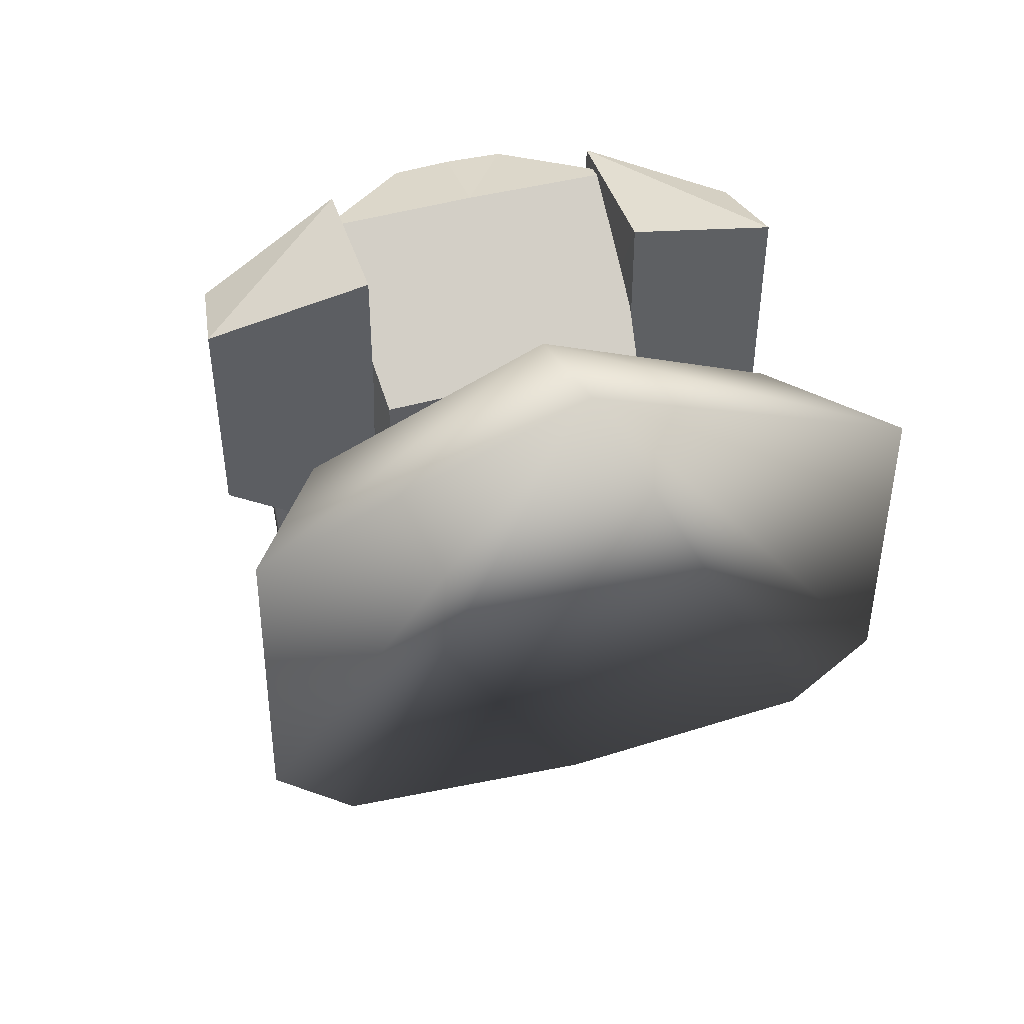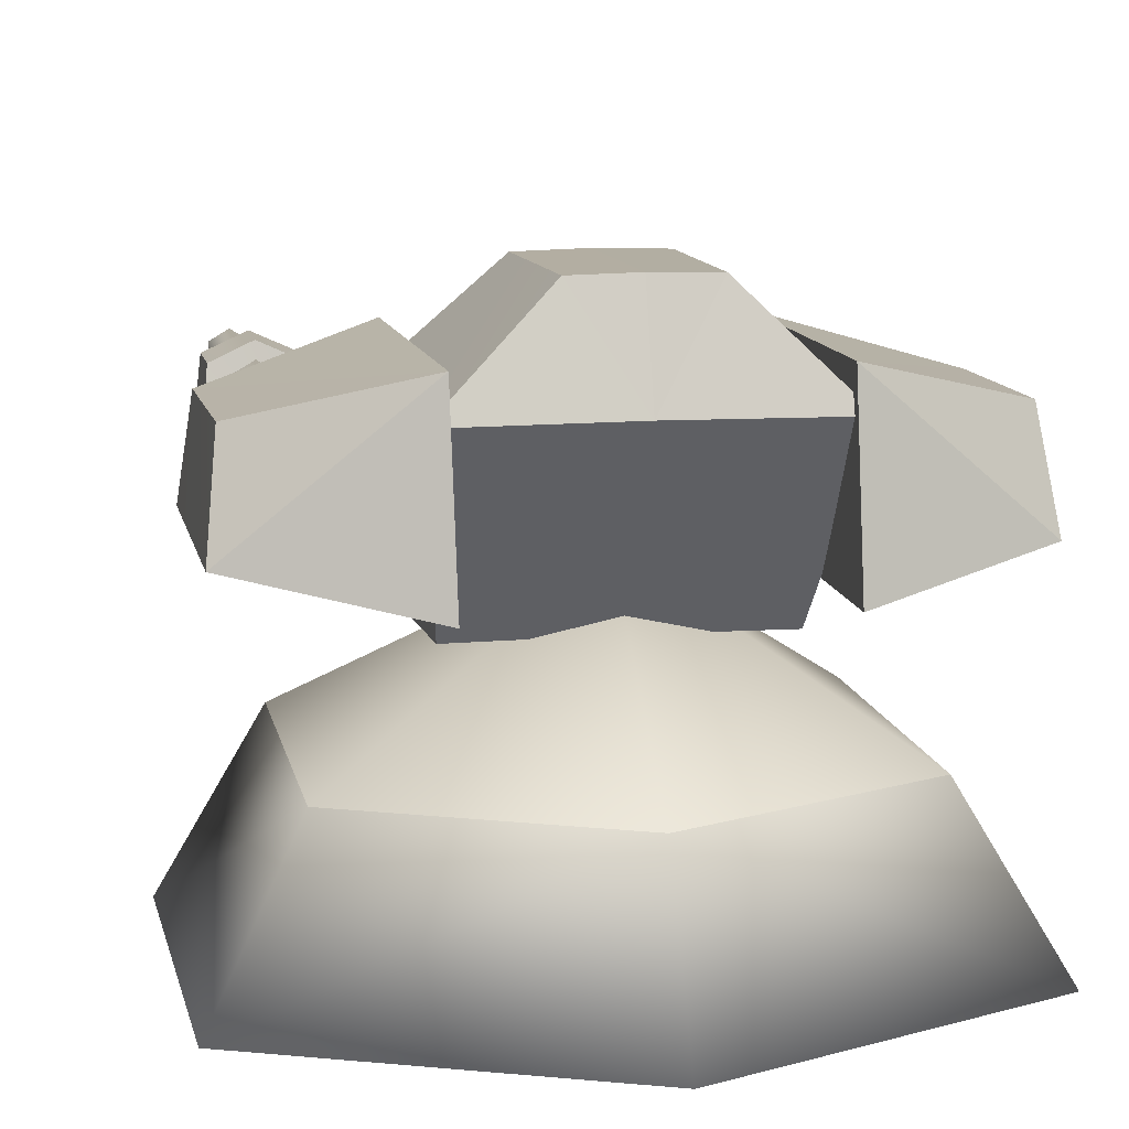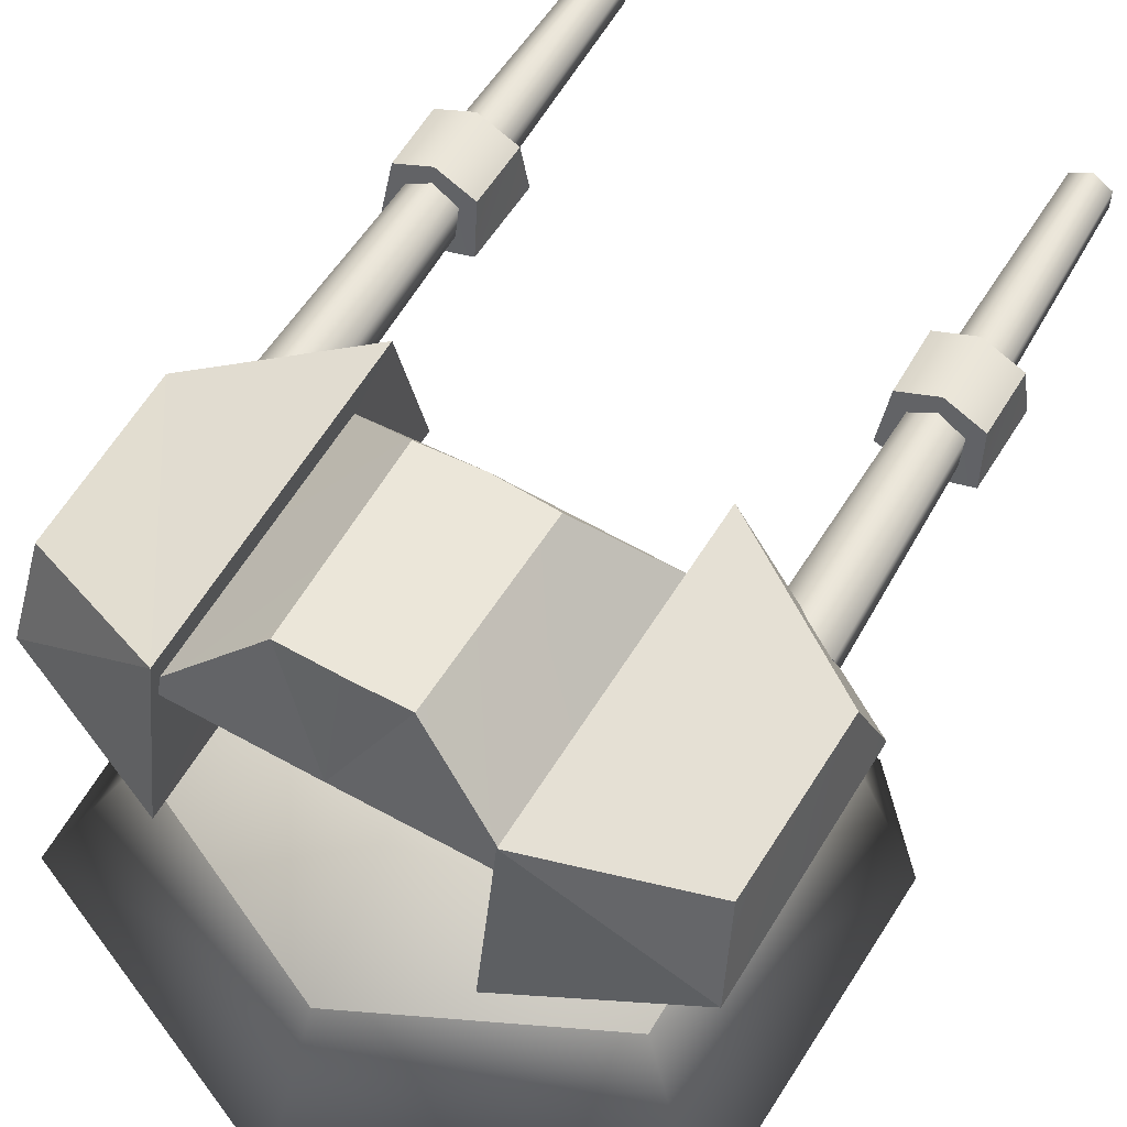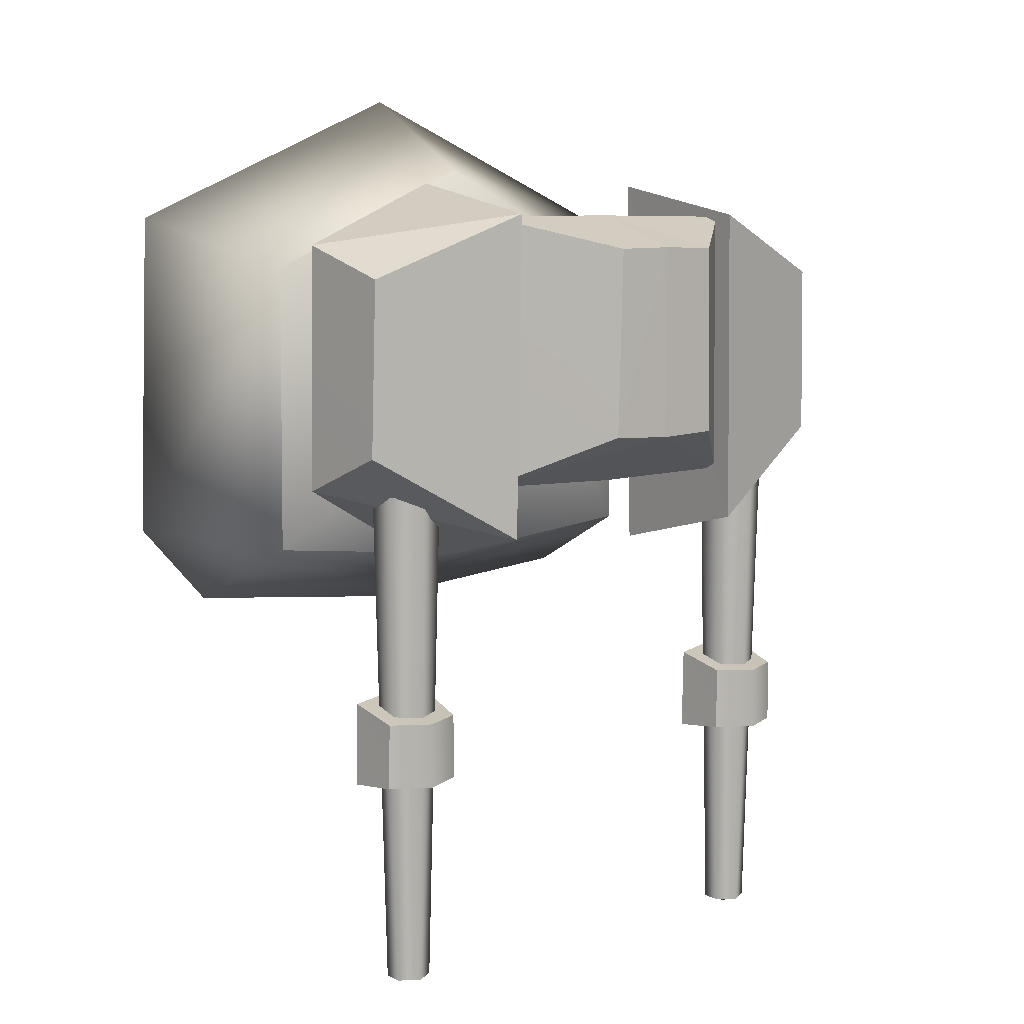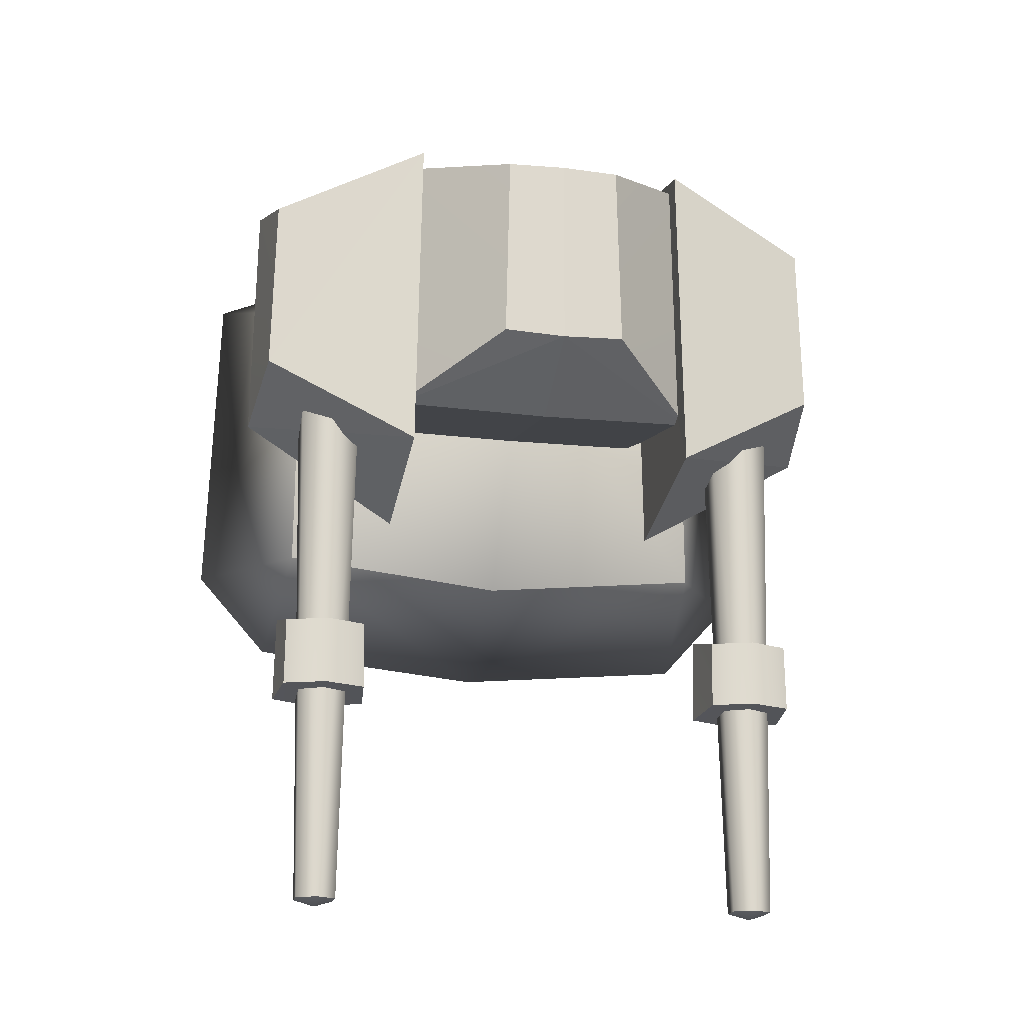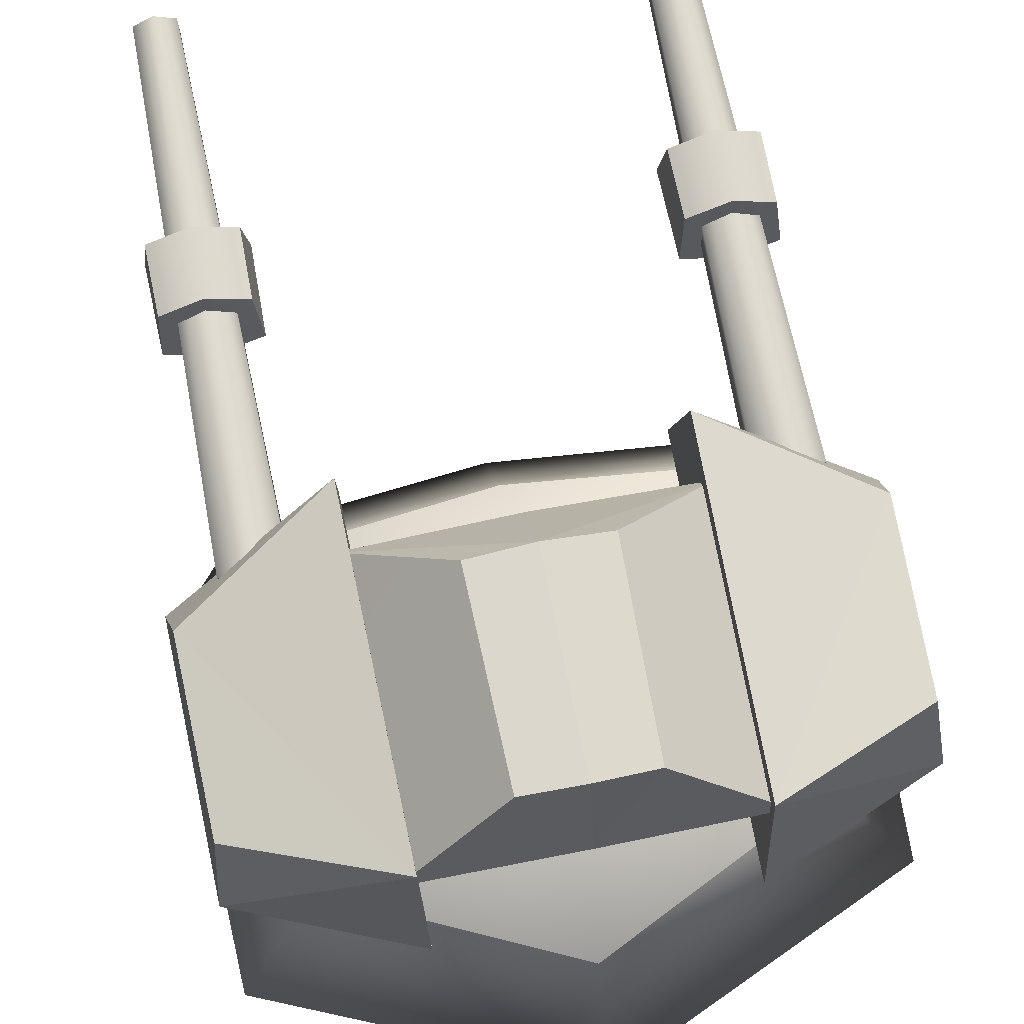
<metadata>
{"format":"obj","ext":"obj","renderer":"f3d","projection":"perspective","resolution":1024,"background":"white","views":[{"elev":50.7,"azim":164.2,"up":"+Y"},{"elev":11.3,"azim":169.4,"up":"+Z"},{"elev":57.2,"azim":-149.9,"up":"+Z"},{"elev":7.6,"azim":-37.3,"up":"+Y"},{"elev":-18.9,"azim":-12.1,"up":"+Y"},{"elev":73.0,"azim":168.7,"up":"+Z"}]}
</metadata>
<code>
g head
v 0.2588 -0.3071 2.069
v 0.6585 0.6243 1.669
v 0.6559 -0.529 1.677
v 0.2416 0.4879 2.076
v 0 -0.319 2.075
v 0 -0.5418 1.683
v 0 -0.3842 0.9365
v 0.564 0.173 0.9493
v 0 0.1774 0.9549
v 0.581 -0.3714 0.9307
v 0 0.4931 2.082
v 0 0.6287 1.675
v -0.2588 -0.3071 2.069
v -0.6559 -0.529 1.677
v -0.6585 0.6243 1.669
v -0.2416 0.4879 2.076
v -0.564 0.173 0.9493
v -0.581 -0.3714 0.9307
f 3 2 1
f 1 2 4
f 6 3 5
f 1 5 3
f 9 8 7
f 10 7 8
f 5 1 11
f 4 11 1
f 11 4 12
f 2 12 4
f 3 10 2
f 8 2 10
f 6 7 3
f 10 3 7
f 2 8 12
f 9 12 8
f 15 14 13
f 15 13 16
f 14 6 5
f 5 13 14
f 17 9 7
f 7 18 17
f 13 5 11
f 11 16 13
f 16 11 12
f 12 15 16
f 18 14 15
f 15 17 18
f 7 6 14
f 14 18 7
f 17 15 12
f 12 9 17
g body
v 0.9775 0.3886 0.5269
v 0.9853 -0.9075 0.5269
v 0 -0.01651 1.209
v 1.375 -0.8521 -0.1073
v 1.326 0.62 -0.1073
v 1.052 -1.213 -0.1073
v 0 -1.314 -0.1073
v 0 -1.012 0.5269
v 0 1.197 -0.1073
v 0 0.8507 0.5269
v -0.9775 0.3886 0.5269
v -0.9853 -0.9075 0.5269
v -1.375 -0.8521 -0.1073
v -1.326 0.62 -0.1073
v -1.052 -1.213 -0.1073
f 21 20 19
f 22 19 20
f 19 22 23
f 22 20 24
f 26 25 20
f 20 21 26
f 24 20 25
f 22 27 23
f 24 27 22
f 25 27 24
f 28 23 27
f 23 28 19
f 21 19 28
f 30 21 29
f 29 31 30
f 31 29 32
f 30 31 33
f 25 26 30
f 21 30 26
f 30 33 25
f 27 31 32
f 27 33 31
f 27 25 33
f 32 28 27
f 28 32 29
f 29 21 28
g gun_01
v 1.236 -0.3711 1.66
v 1.266 0.5028 1.26
v 1.283 -0.5376 1.267
v 1.219 0.3664 1.667
v 0.6108 -0.7414 1.824
v 0.6057 -0.9088 1.134
v 0.584 0.7688 1.126
v 0.589 0.6332 1.831
v 1.067 -0.553 1.55
v 1.025 -2.686 1.515
v 0.9431 -2.687 1.563
v 0.9431 -0.5539 1.622
v 0.9431 -0.574 1.337
v 0.9431 -2.687 1.387
v 1.025 -2.686 1.43
v 1.068 -0.5731 1.408
v 0.9431 -2.716 1.47
v 1.13 -1.464 1.367
v 1.114 -1.799 1.586
v 1.11 -1.522 1.586
v 1.137 -1.819 1.368
v 0.9431 -1.803 1.662
v 0.9431 -1.526 1.662
v 0.9431 -1.444 1.327
v 0.9431 -1.834 1.327
v 0.8188 -0.553 1.55
v 0.8611 -2.686 1.515
v 0.8611 -2.686 1.43
v 0.8182 -0.5731 1.408
v 0.7561 -1.464 1.367
v 0.7761 -1.522 1.586
v 0.7726 -1.799 1.586
v 0.749 -1.819 1.368
v 0.9431 -0.5435 1.47
f 36 35 34
f 34 35 37
f 39 36 38
f 34 38 36
f 40 35 39
f 36 39 35
f 38 34 41
f 37 41 34
f 41 37 35
f 35 40 41
f 44 43 42
f 45 44 42
f 48 47 46
f 49 48 46
f 43 48 49
f 42 43 49
f 43 44 50
f 47 48 50
f 48 43 50
f 53 52 51
f 52 54 51
f 56 55 53
f 55 52 53
f 51 54 57
f 54 58 57
f 53 51 57
f 53 57 56
f 54 52 58
f 58 52 55
f 60 44 59
f 44 45 59
f 47 61 46
f 61 62 46
f 61 60 62
f 60 59 62
f 44 60 50
f 61 47 50
f 60 61 50
f 65 64 63
f 66 65 63
f 55 56 64
f 65 55 64
f 66 63 57
f 58 66 57
f 63 64 57
f 57 64 56
f 65 66 58
f 65 58 55
f 67 45 42
f 67 49 46
f 67 42 49
f 67 59 45
f 67 46 62
f 67 62 59
f 41 40 38
f 39 38 40
g gun_02
v -1.283 -0.5376 1.267
v -1.266 0.5028 1.26
v -1.236 -0.3711 1.66
v -1.218 0.3664 1.667
v -0.6054 -0.9088 1.134
v -0.6106 -0.7414 1.824
v -0.5838 0.7688 1.126
v -0.5887 0.6332 1.831
v -0.9429 -2.687 1.563
v -1.025 -2.686 1.515
v -1.067 -0.553 1.55
v -0.9429 -0.5539 1.622
v -1.025 -2.686 1.43
v -0.9429 -2.687 1.387
v -0.9429 -0.574 1.337
v -1.068 -0.5731 1.408
v -0.9429 -2.716 1.47
v -1.11 -1.522 1.586
v -1.113 -1.799 1.586
v -1.13 -1.464 1.367
v -1.137 -1.819 1.368
v -0.9429 -1.526 1.662
v -0.9429 -1.803 1.662
v -0.9429 -1.444 1.327
v -0.9429 -1.834 1.327
v -0.8609 -2.686 1.515
v -0.8186 -0.553 1.55
v -0.8609 -2.686 1.43
v -0.8179 -0.5731 1.408
v -0.7723 -1.799 1.586
v -0.7758 -1.522 1.586
v -0.7559 -1.464 1.367
v -0.7487 -1.819 1.368
v -0.9429 -0.5435 1.47
f 70 69 68
f 71 69 70
f 73 68 72
f 68 73 70
f 72 69 74
f 69 72 68
f 75 70 73
f 70 75 71
f 69 71 75
f 75 74 69
f 78 77 76
f 78 76 79
f 82 81 80
f 82 80 83
f 83 80 77
f 83 77 78
f 84 76 77
f 84 80 81
f 84 77 80
f 87 86 85
f 87 88 86
f 85 90 89
f 85 86 90
f 91 88 87
f 91 92 88
f 91 87 85
f 89 91 85
f 92 86 88
f 90 86 92
f 94 76 93
f 94 79 76
f 82 95 81
f 82 96 95
f 96 93 95
f 96 94 93
f 84 93 76
f 84 81 95
f 84 95 93
f 99 98 97
f 99 97 100
f 98 89 90
f 98 90 97
f 91 99 100
f 91 100 92
f 91 98 99
f 89 98 91
f 92 100 97
f 90 92 97
f 78 79 101
f 82 83 101
f 83 78 101
f 79 94 101
f 96 82 101
f 94 96 101
f 73 74 75
f 74 73 72

</code>
